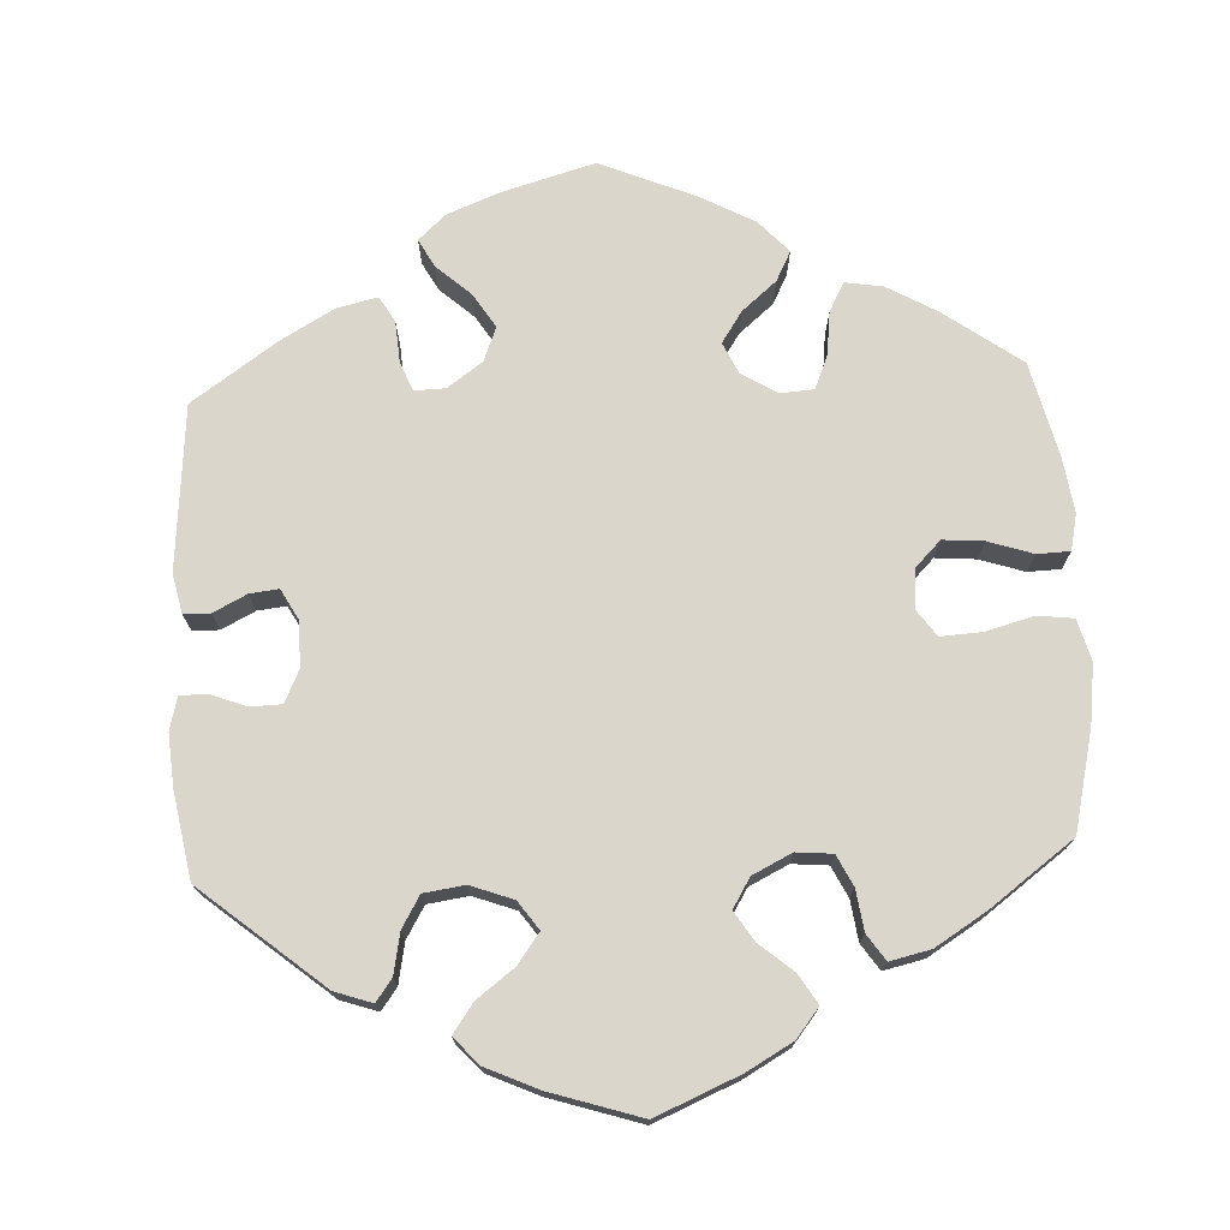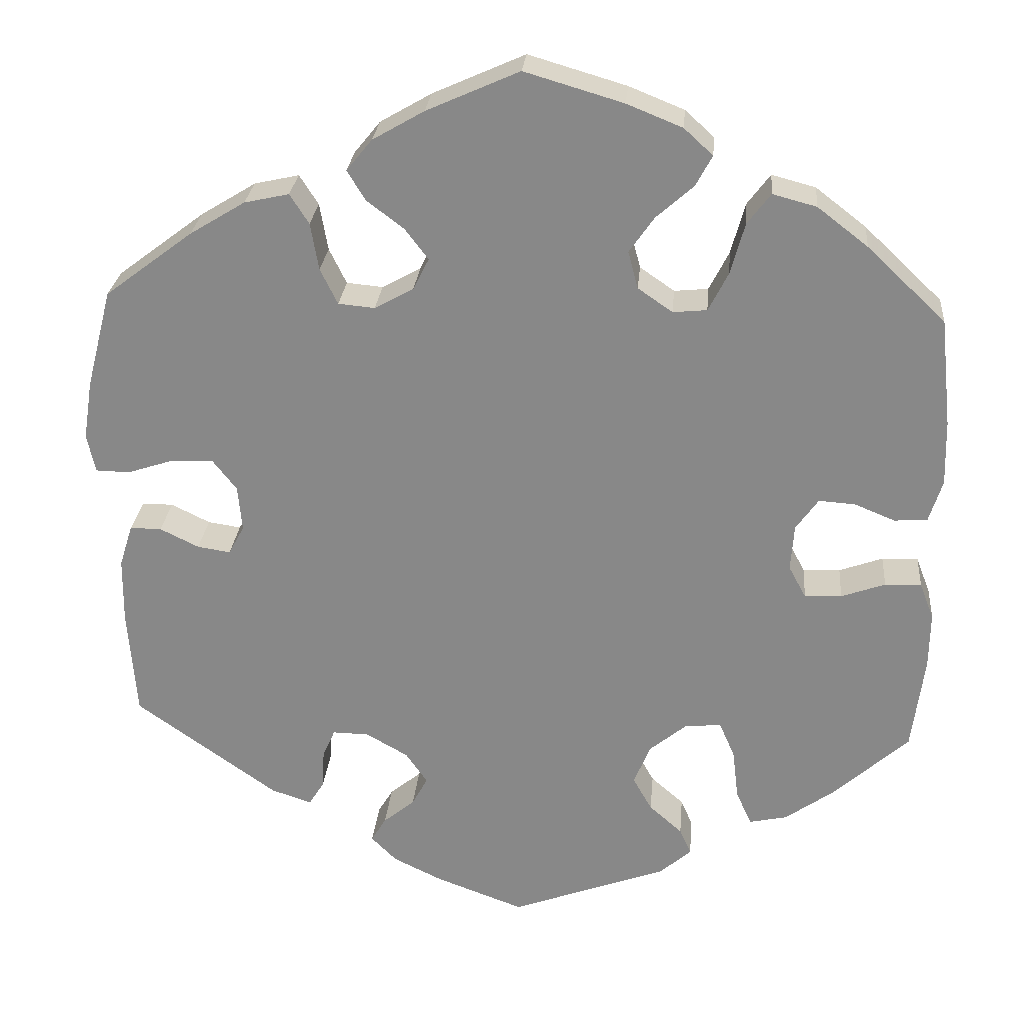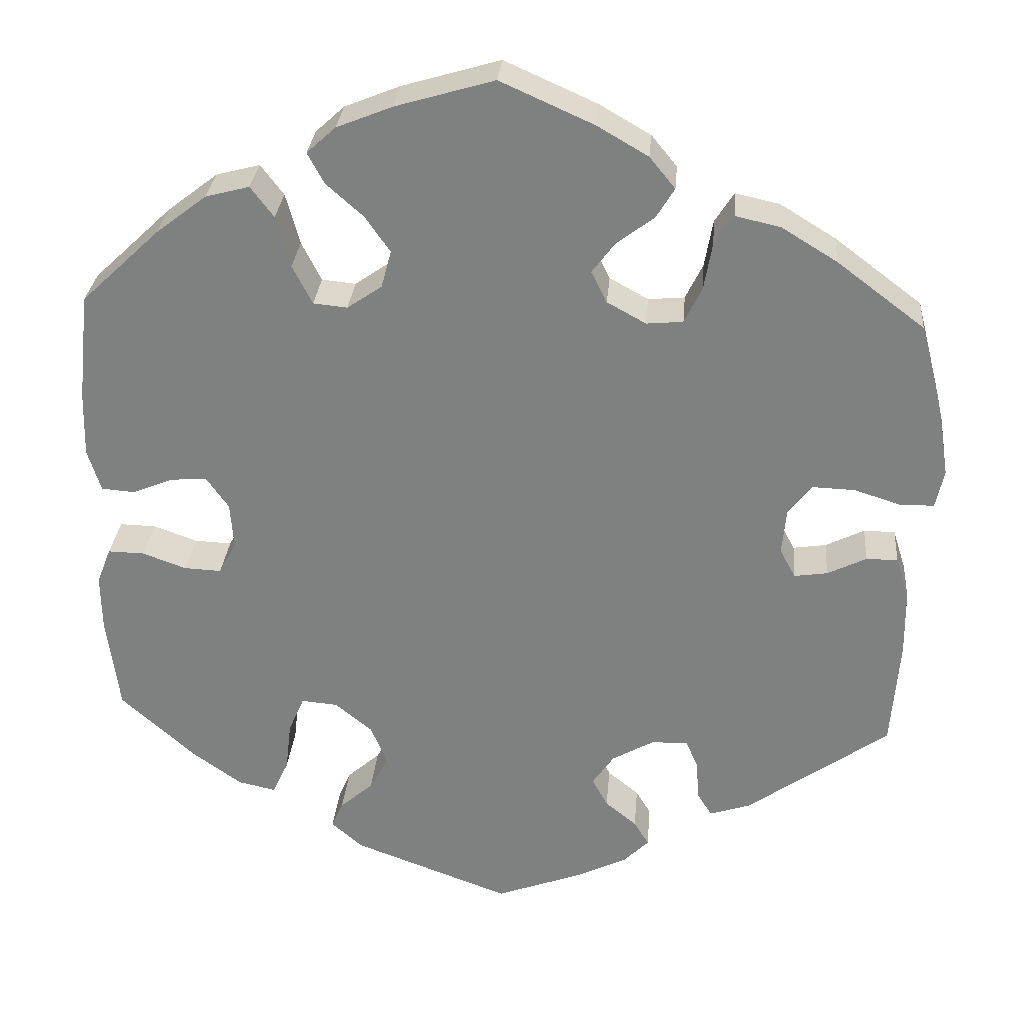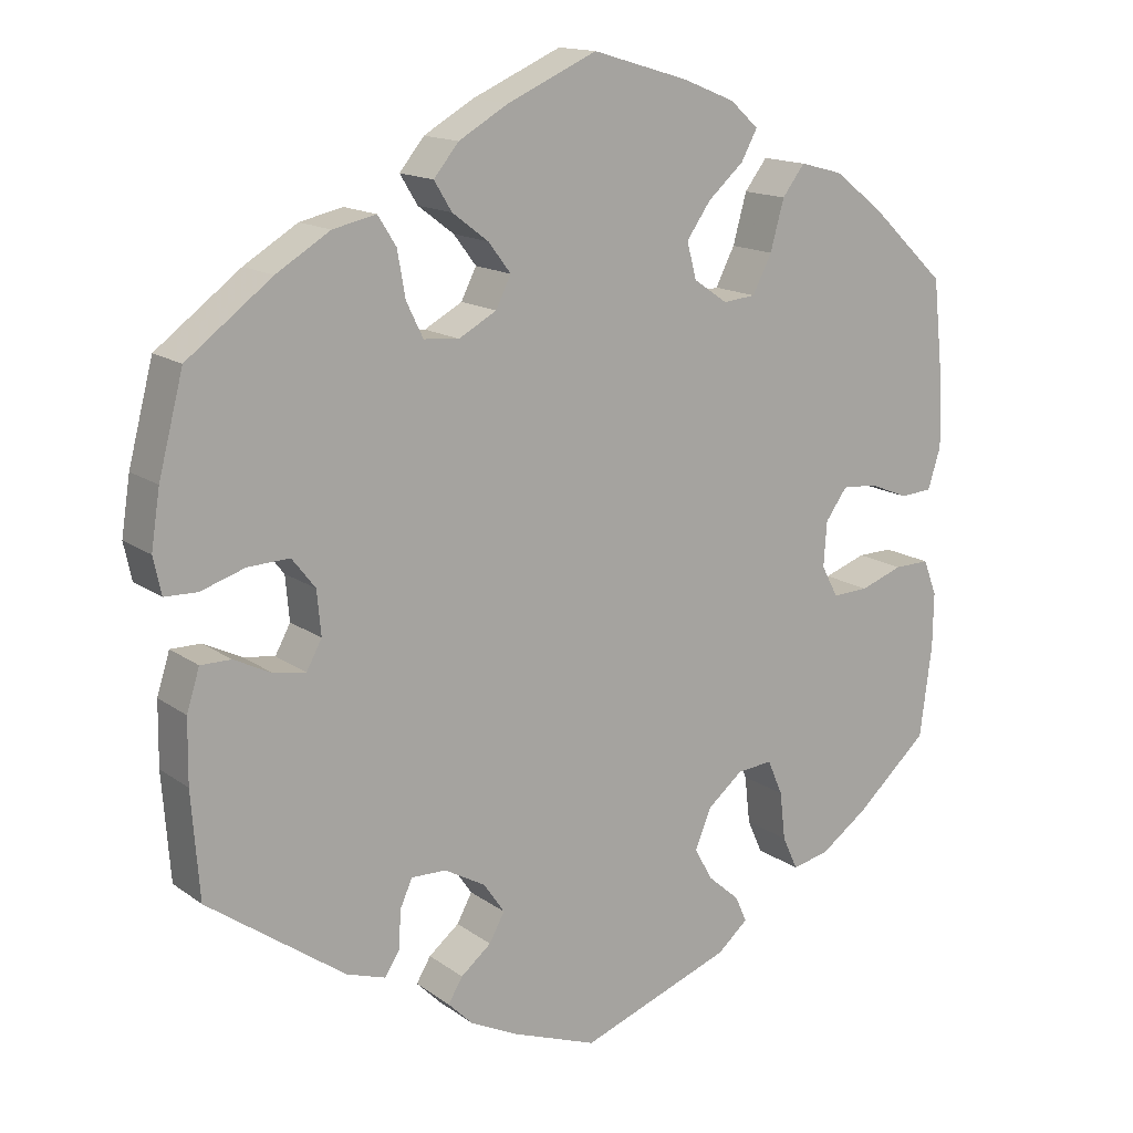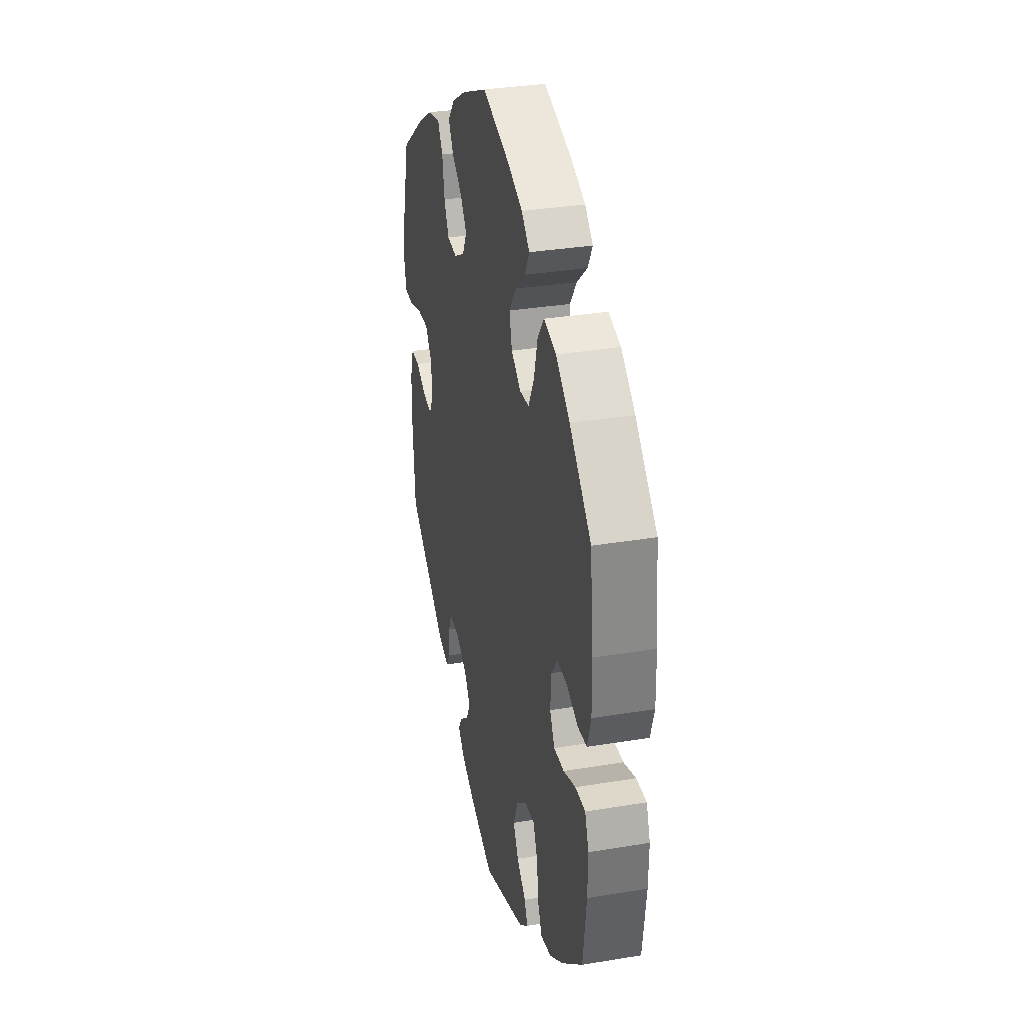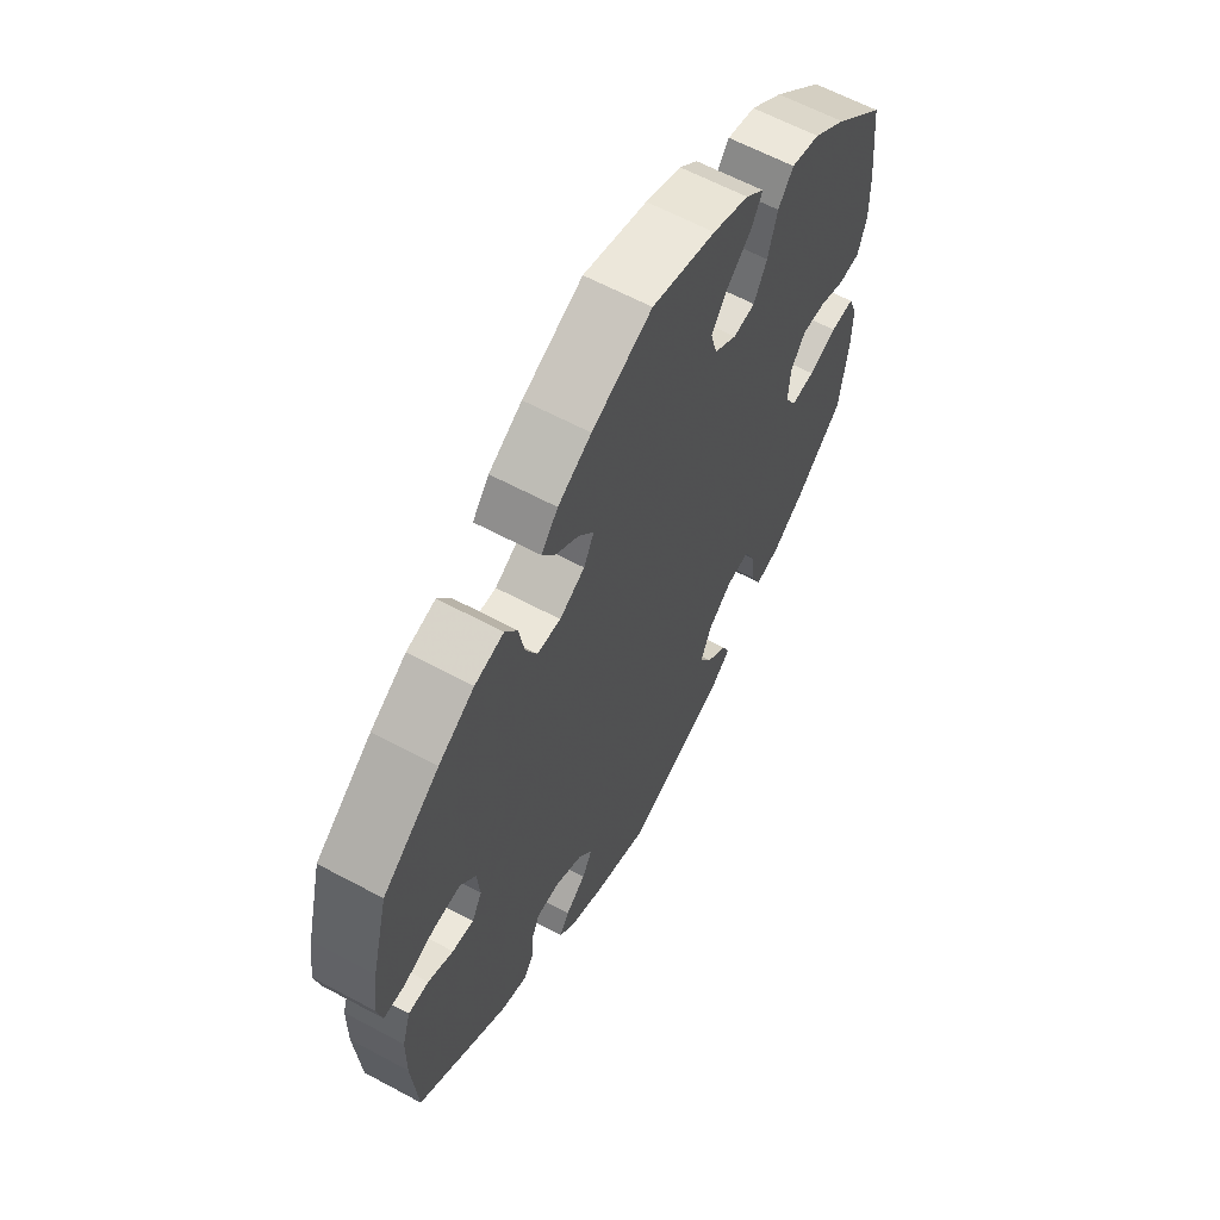
<metadata>
{"format":"obj","ext":"obj","renderer":"f3d","projection":"perspective","resolution":1024,"background":"white","views":[{"elev":73.6,"azim":-123.1,"up":"+Y"},{"elev":26.4,"azim":-175.0,"up":"+Z"},{"elev":29.4,"azim":4.8,"up":"+Z"},{"elev":14.9,"azim":145.9,"up":"+Z"},{"elev":33.0,"azim":-102.9,"up":"+Z"},{"elev":62.2,"azim":118.6,"up":"+Z"}]}
</metadata>
<code>
v 0.329 0.07 -0.41
v 0.28 0.07 -0.426
v 0.262 0.07 -0.397
v 0.259 0.07 -0.349
v 0.244 0.07 -0.315
v 0.2 0.07 -0.316
v 0.149 0.07 -0.345
v 0.123 0.07 -0.383
v 0.142 0.07 -0.418
v 0.18 0.07 -0.449
v 0.198 0.07 -0.479
v 0.167 0.07 -0.51
v 0.107 0.07 -0.539
v 0.001 0.07 -0.578
v -0.189 0.07 -0.508
v -0.227 0.07 -0.475
v -0.213 0.07 -0.443
v -0.173 0.07 -0.408
v -0.15 0.07 -0.367
v -0.17 0.07 -0.318
v -0.215 0.07 -0.281
v -0.259 0.07 -0.277
v -0.278 0.07 -0.321
v -0.285 0.07 -0.381
v -0.304 0.07 -0.423
v -0.35 0.07 -0.413
v -0.409 0.07 -0.371
v -0.5 0.07 -0.289
v -0.515 0.07 -0.174
v -0.516 0.07 -0.106
v -0.499 0.07 -0.062
v -0.455 0.07 -0.063
v -0.402 0.07 -0.082
v -0.357 0.07 -0.084
v -0.336 0.07 -0.045
v -0.34 0.07 0.011
v -0.367 0.07 0.049
v -0.411 0.07 0.046
v -0.46 0.07 0.026
v -0.5 0.07 0.029
v -0.516 0.07 0.08
v -0.514 0.07 0.158
v -0.5 0.07 0.289
v -0.405 0.07 0.379
v -0.344 0.07 0.426
v -0.291 0.07 0.44
v -0.263 0.07 0.403
v -0.246 0.07 0.341
v -0.222 0.07 0.294
v -0.181 0.07 0.29
v -0.139 0.07 0.319
v -0.127 0.07 0.364
v -0.157 0.07 0.407
v -0.202 0.07 0.447
v -0.222 0.07 0.484
v -0.187 0.07 0.516
v -0.12 0.07 0.543
v -0.001 0.07 0.578
v 0.111 0.07 0.528
v 0.173 0.07 0.492
v 0.204 0.07 0.454
v 0.182 0.07 0.418
v 0.137 0.07 0.384
v 0.109 0.07 0.347
v 0.128 0.07 0.309
v 0.175 0.07 0.283
v 0.219 0.07 0.287
v 0.24 0.07 0.33
v 0.25 0.07 0.387
v 0.273 0.07 0.423
v 0.327 0.07 0.411
v 0.394 0.07 0.37
v 0.5 0.07 0.29
v 0.531 0.07 0.17
v 0.542 0.07 0.099
v 0.532 0.07 0.053
v 0.491 0.07 0.052
v 0.436 0.07 0.07
v 0.384 0.07 0.072
v 0.355 0.07 0.035
v 0.35 0.07 -0.02
v 0.369 0.07 -0.055
v 0.409 0.07 -0.049
v 0.456 0.07 -0.026
v 0.494 0.07 -0.026
v 0.51 0.07 -0.077
v 0.511 0.07 -0.156
v 0.501 0.07 -0.288
v 0.329 0 -0.41
v 0.28 0 -0.426
v 0.262 0 -0.397
v 0.259 0 -0.349
v 0.244 0 -0.315
v 0.2 0 -0.316
v 0.149 0 -0.345
v 0.123 0 -0.383
v 0.142 0 -0.418
v 0.18 0 -0.449
v 0.198 0 -0.479
v 0.167 0 -0.51
v 0.107 0 -0.539
v 0.001 0 -0.578
v -0.189 0 -0.508
v -0.227 0 -0.475
v -0.213 0 -0.443
v -0.173 0 -0.408
v -0.15 0 -0.367
v -0.17 0 -0.318
v -0.215 0 -0.281
v -0.259 0 -0.277
v -0.278 0 -0.321
v -0.285 0 -0.381
v -0.304 0 -0.423
v -0.35 0 -0.413
v -0.409 0 -0.371
v -0.5 0 -0.289
v -0.515 0 -0.174
v -0.516 0 -0.106
v -0.499 0 -0.062
v -0.455 0 -0.063
v -0.402 0 -0.082
v -0.357 0 -0.084
v -0.336 0 -0.045
v -0.34 0 0.011
v -0.367 0 0.049
v -0.411 0 0.046
v -0.46 0 0.026
v -0.5 0 0.029
v -0.516 0 0.08
v -0.514 0 0.158
v -0.5 0 0.289
v -0.405 0 0.379
v -0.344 0 0.426
v -0.291 0 0.44
v -0.263 0 0.403
v -0.246 0 0.341
v -0.222 0 0.294
v -0.181 0 0.29
v -0.139 0 0.319
v -0.127 0 0.364
v -0.157 0 0.407
v -0.202 0 0.447
v -0.222 0 0.484
v -0.187 0 0.516
v -0.12 0 0.543
v -0.001 0 0.578
v 0.111 0 0.528
v 0.173 0 0.492
v 0.204 0 0.454
v 0.182 0 0.418
v 0.137 0 0.384
v 0.109 0 0.347
v 0.128 0 0.309
v 0.175 0 0.283
v 0.219 0 0.287
v 0.24 0 0.33
v 0.25 0 0.387
v 0.273 0 0.423
v 0.327 0 0.411
v 0.394 0 0.37
v 0.5 0 0.29
v 0.531 0 0.17
v 0.542 0 0.099
v 0.532 0 0.053
v 0.491 0 0.052
v 0.436 0 0.07
v 0.384 0 0.072
v 0.355 0 0.035
v 0.35 0 -0.02
v 0.369 0 -0.055
v 0.409 0 -0.049
v 0.456 0 -0.026
v 0.494 0 -0.026
v 0.51 0 -0.077
v 0.511 0 -0.156
v 0.501 0 -0.288
f 83 84 85 86
f 82 83 86 87
f 75 76 77 78
f 75 78 79
f 74 75 79
f 73 74 79
f 72 73 79 80
f 68 69 70 71
f 67 68 71 72
f 60 61 62 63
f 60 63 64
f 59 60 64
f 58 59 64
f 57 58 64
f 56 57 64 65
f 53 54 55 56
f 52 53 56 65
f 45 46 47 48
f 45 48 49
f 44 45 49
f 43 44 49
f 42 43 49 50
f 38 39 40 41
f 37 38 41 42
f 30 31 32 33
f 30 33 34
f 29 30 34
f 28 29 34
f 27 28 34
f 26 27 34 35
f 23 24 25 26
f 22 23 26 35
f 15 16 17 18
f 15 18 19
f 14 15 19
f 13 14 19 20
f 9 10 11 12
f 8 9 12 13
f 1 2 3 4
f 1 4 5
f 82 87 88 1
f 67 72 80
f 66 67 80 81
f 51 52 65 66
f 50 51 66 81
f 37 42 50 81
f 36 37 81 82
f 21 22 35 36
f 8 13 20 21
f 7 8 21 36
f 6 7 36 82
f 82 1 5
f 5 6 82
f 174 173 172 171
f 175 174 171 170
f 166 165 164 163
f 167 166 163
f 167 163 162
f 167 162 161
f 168 167 161 160
f 159 158 157 156
f 160 159 156 155
f 151 150 149 148
f 152 151 148
f 152 148 147
f 152 147 146
f 152 146 145
f 153 152 145 144
f 144 143 142 141
f 153 144 141 140
f 136 135 134 133
f 137 136 133
f 137 133 132
f 137 132 131
f 138 137 131 130
f 129 128 127 126
f 130 129 126 125
f 121 120 119 118
f 122 121 118
f 122 118 117
f 122 117 116
f 122 116 115
f 123 122 115 114
f 114 113 112 111
f 123 114 111 110
f 106 105 104 103
f 107 106 103
f 107 103 102
f 108 107 102 101
f 100 99 98 97
f 101 100 97 96
f 92 91 90 89
f 93 92 89
f 89 176 175 170
f 168 160 155
f 169 168 155 154
f 154 153 140 139
f 169 154 139 138
f 169 138 130 125
f 170 169 125 124
f 124 123 110 109
f 109 108 101 96
f 124 109 96 95
f 170 124 95 94
f 93 89 170
f 170 94 93
f 1 89 90 2
f 2 90 91 3
f 3 91 92 4
f 4 92 93 5
f 5 93 94 6
f 6 94 95 7
f 7 95 96 8
f 8 96 97 9
f 9 97 98 10
f 10 98 99 11
f 11 99 100 12
f 12 100 101 13
f 13 101 102 14
f 14 102 103 15
f 15 103 104 16
f 16 104 105 17
f 17 105 106 18
f 18 106 107 19
f 19 107 108 20
f 20 108 109 21
f 21 109 110 22
f 22 110 111 23
f 23 111 112 24
f 24 112 113 25
f 25 113 114 26
f 26 114 115 27
f 27 115 116 28
f 28 116 117 29
f 29 117 118 30
f 30 118 119 31
f 31 119 120 32
f 32 120 121 33
f 33 121 122 34
f 34 122 123 35
f 35 123 124 36
f 36 124 125 37
f 37 125 126 38
f 38 126 127 39
f 39 127 128 40
f 40 128 129 41
f 41 129 130 42
f 42 130 131 43
f 43 131 132 44
f 44 132 133 45
f 45 133 134 46
f 46 134 135 47
f 47 135 136 48
f 48 136 137 49
f 49 137 138 50
f 50 138 139 51
f 51 139 140 52
f 52 140 141 53
f 53 141 142 54
f 54 142 143 55
f 55 143 144 56
f 56 144 145 57
f 57 145 146 58
f 58 146 147 59
f 59 147 148 60
f 60 148 149 61
f 61 149 150 62
f 62 150 151 63
f 63 151 152 64
f 64 152 153 65
f 65 153 154 66
f 66 154 155 67
f 67 155 156 68
f 68 156 157 69
f 69 157 158 70
f 70 158 159 71
f 71 159 160 72
f 72 160 161 73
f 73 161 162 74
f 74 162 163 75
f 75 163 164 76
f 76 164 165 77
f 77 165 166 78
f 78 166 167 79
f 79 167 168 80
f 80 168 169 81
f 81 169 170 82
f 82 170 171 83
f 83 171 172 84
f 84 172 173 85
f 85 173 174 86
f 86 174 175 87
f 87 175 176 88
f 88 176 89 1

</code>
